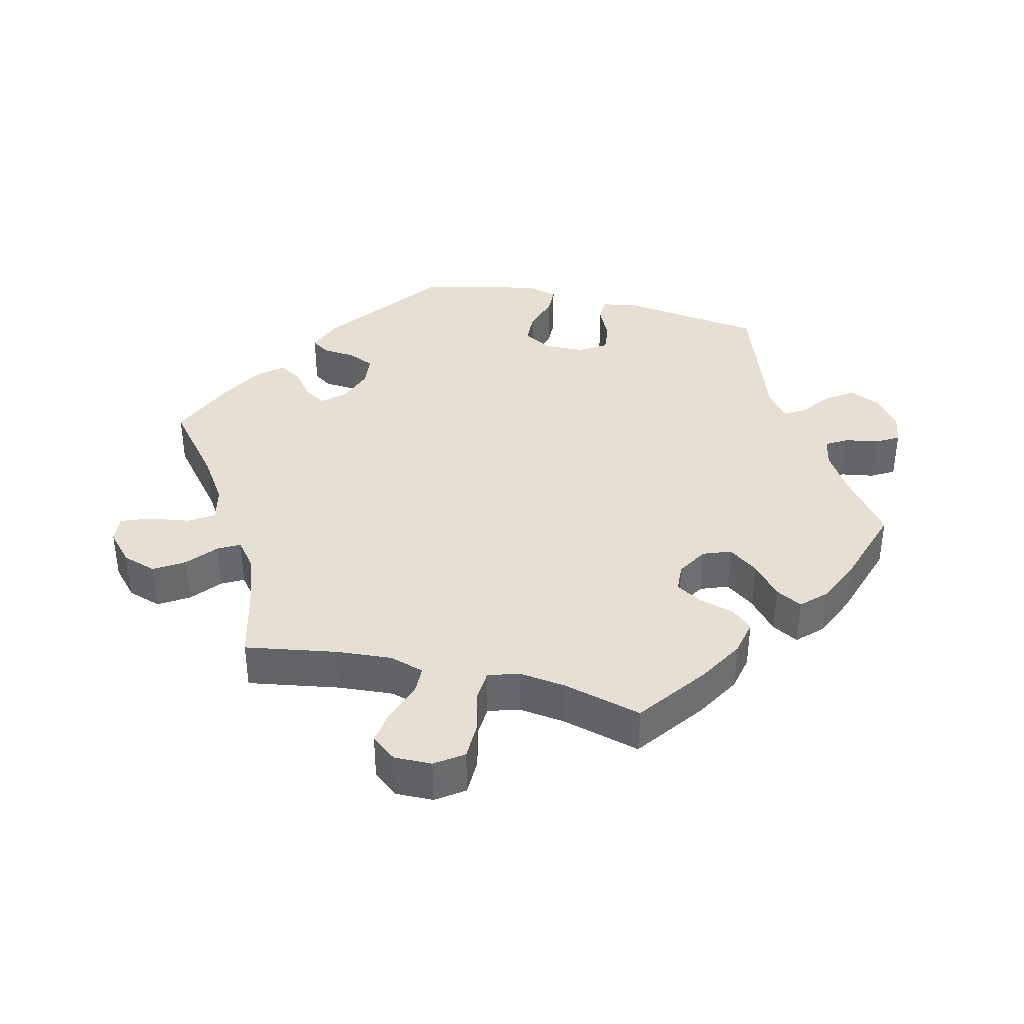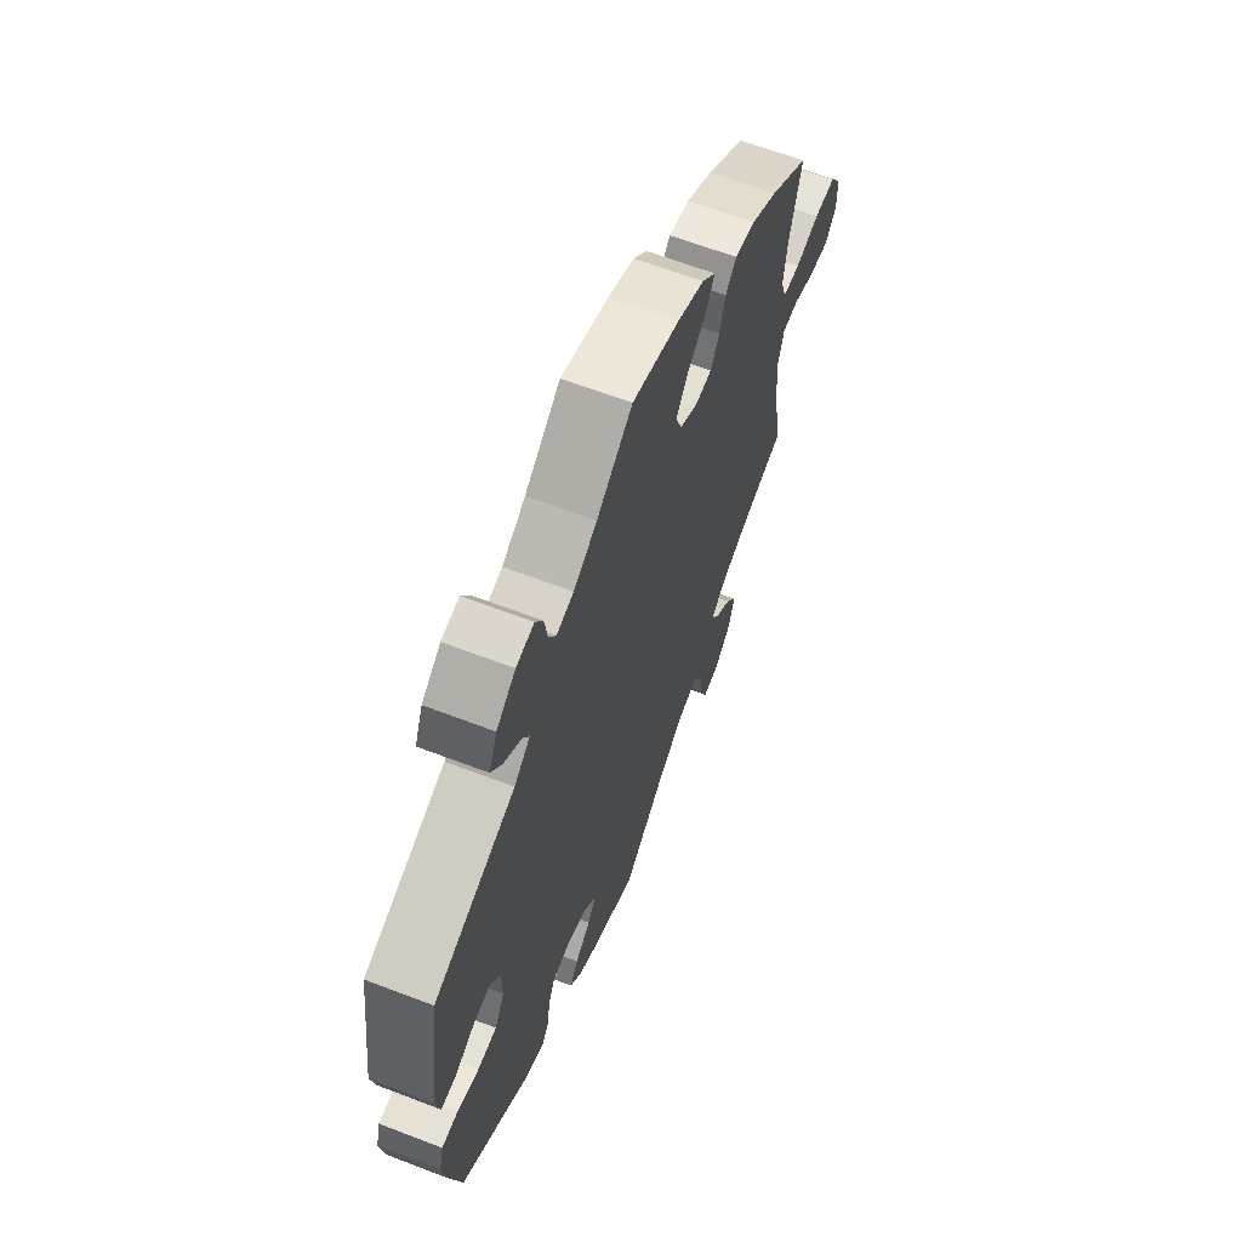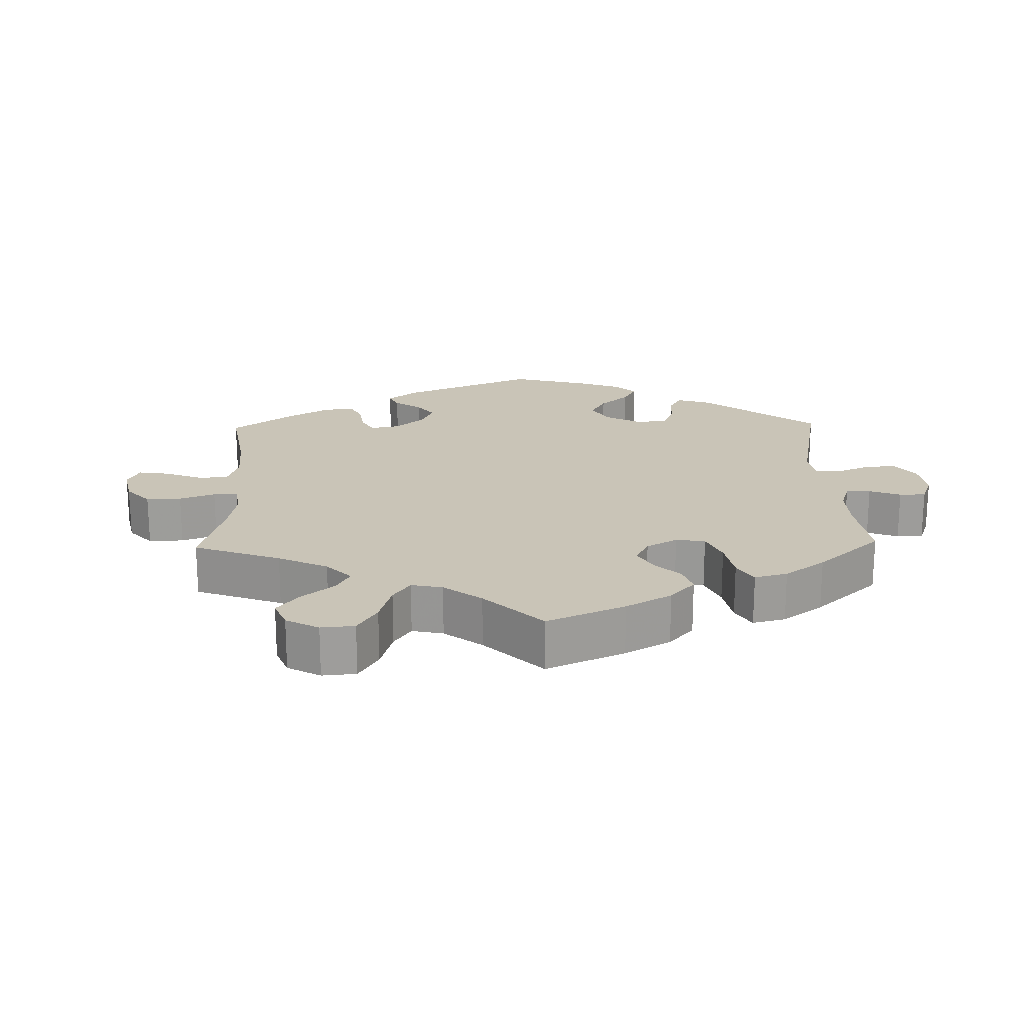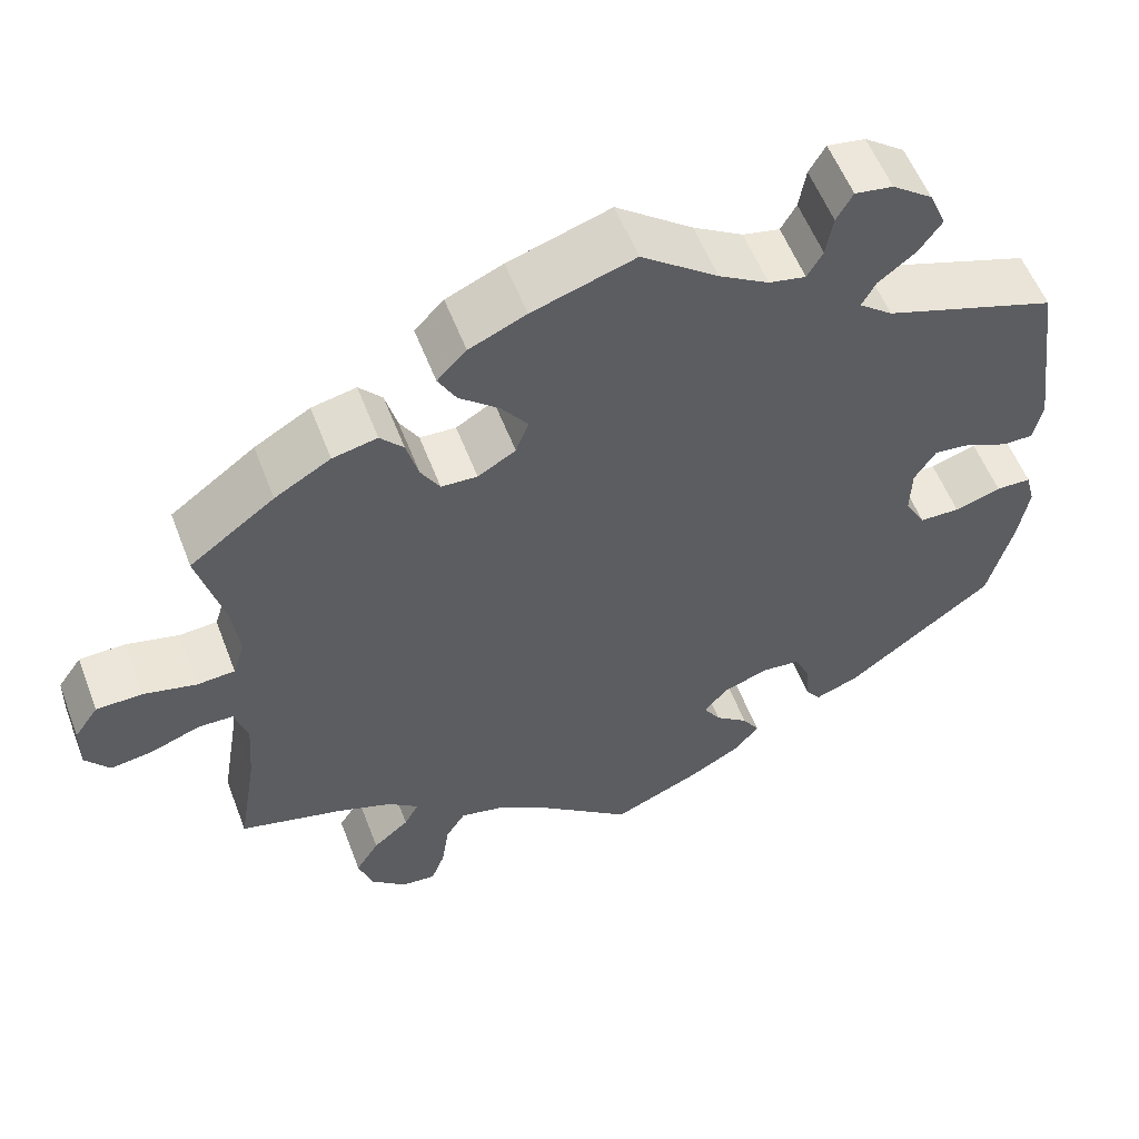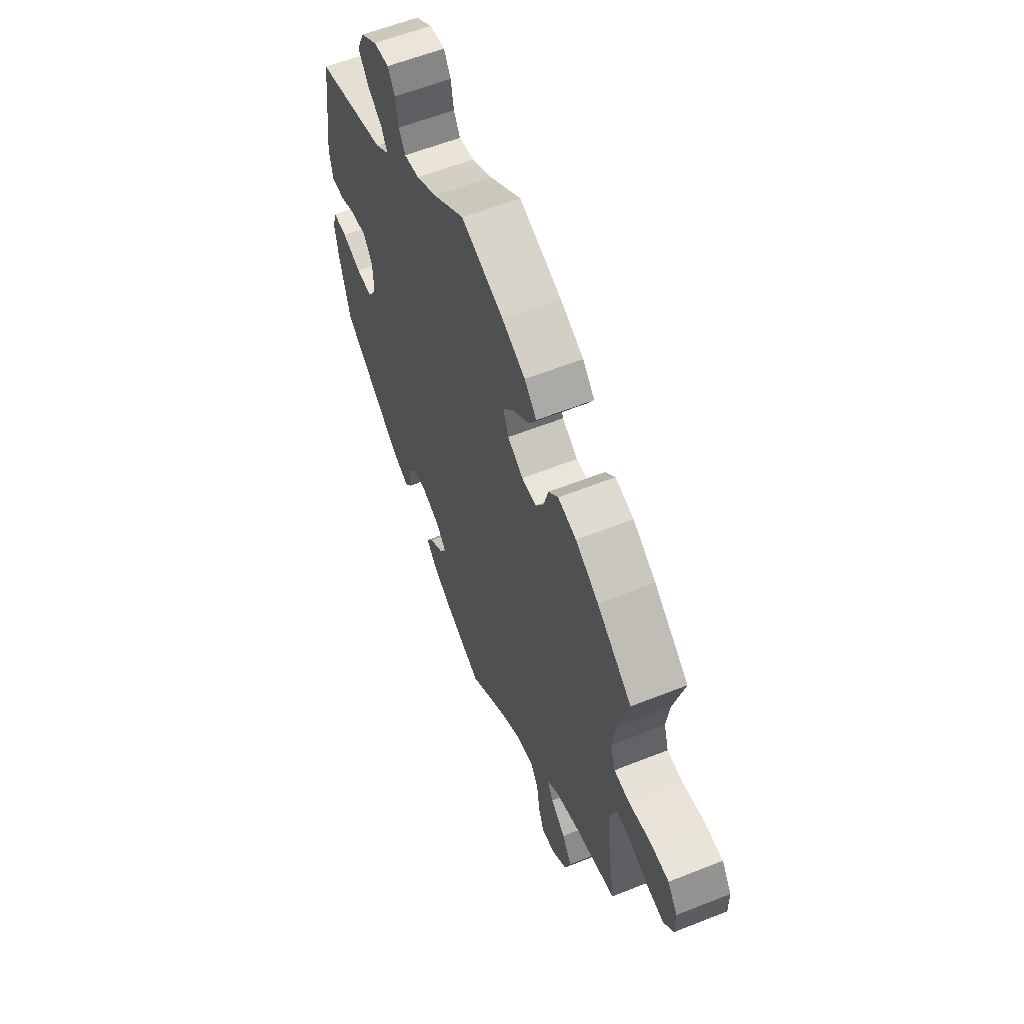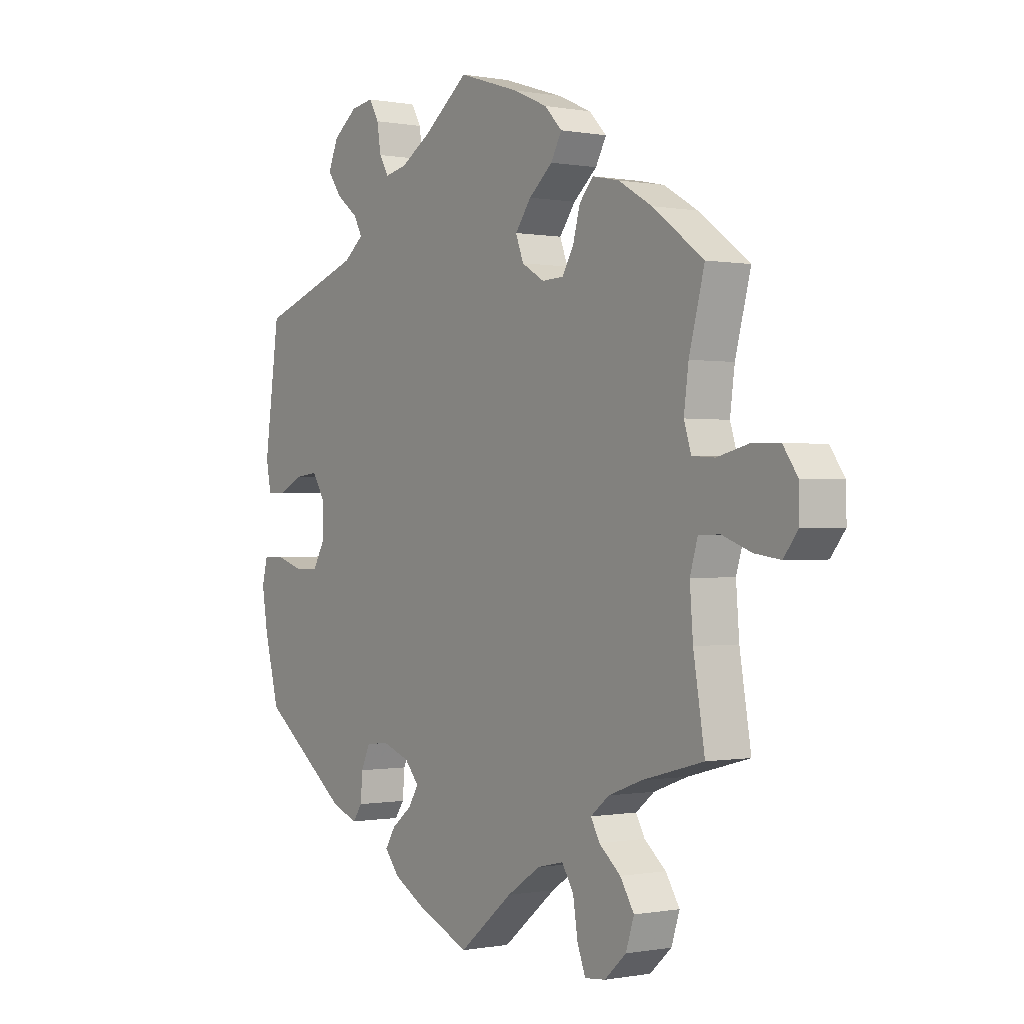
<metadata>
{"format":"obj","ext":"obj","renderer":"f3d","projection":"perspective","resolution":1024,"background":"white","views":[{"elev":38.2,"azim":-76.4,"up":"+Y"},{"elev":63.5,"azim":111.2,"up":"+Z"},{"elev":20.0,"azim":-61.5,"up":"+Y"},{"elev":56.2,"azim":-20.8,"up":"+Z"},{"elev":59.8,"azim":-112.1,"up":"+Z"},{"elev":-0.2,"azim":-124.9,"up":"+Z"}]}
</metadata>
<code>
v 0.089 0.07 0.51
v 0.147 0.07 0.475
v 0.19 0.07 0.466
v 0.208 0.07 0.497
v 0.216 0.07 0.545
v 0.235 0.07 0.578
v 0.279 0.07 0.571
v 0.326 0.07 0.536
v 0.346 0.07 0.49
v 0.319 0.07 0.452
v 0.276 0.07 0.419
v 0.26 0.07 0.389
v 0.299 0.07 0.358
v 0.5 0.07 0.289
v 0.529 0.07 0.08
v 0.519 0.07 0.03
v 0.483 0.07 0.03
v 0.433 0.07 0.053
v 0.39 0.07 0.058
v 0.365 0.07 0.019
v 0.364 0.07 -0.039
v 0.388 0.07 -0.081
v 0.435 0.07 -0.082
v 0.489 0.07 -0.065
v 0.53 0.07 -0.066
v 0.541 0.07 -0.108
v 0.53 0.07 -0.176
v 0.501 0.07 -0.288
v 0.329 0.07 -0.417
v 0.278 0.07 -0.436
v 0.26 0.07 -0.41
v 0.256 0.07 -0.362
v 0.239 0.07 -0.324
v 0.194 0.07 -0.319
v 0.141 0.07 -0.338
v 0.113 0.07 -0.37
v 0.133 0.07 -0.402
v 0.172 0.07 -0.433
v 0.192 0.07 -0.465
v 0.163 0.07 -0.5
v 0.104 0.07 -0.533
v 0 0.07 -0.578
v -0.105 0.07 -0.492
v -0.17 0.07 -0.449
v -0.221 0.07 -0.437
v -0.244 0.07 -0.473
v -0.253 0.07 -0.532
v -0.269 0.07 -0.574
v -0.309 0.07 -0.57
v -0.351 0.07 -0.532
v -0.367 0.07 -0.483
v -0.34 0.07 -0.44
v -0.298 0.07 -0.405
v -0.281 0.07 -0.374
v -0.317 0.07 -0.345
v -0.382 0.07 -0.321
v -0.501 0.07 -0.289
v -0.479 0.07 -0.157
v -0.473 0.07 -0.078
v -0.488 0.07 -0.028
v -0.529 0.07 -0.027
v -0.586 0.07 -0.048
v -0.636 0.07 -0.055
v -0.664 0.07 -0.019
v -0.663 0.07 0.035
v -0.635 0.07 0.075
v -0.581 0.07 0.076
v -0.52 0.07 0.061
v -0.476 0.07 0.064
v -0.462 0.07 0.108
v -0.471 0.07 0.176
v -0.501 0.07 0.289
v -0.402 0.07 0.362
v -0.337 0.07 0.4
v -0.285 0.07 0.411
v -0.258 0.07 0.381
v -0.244 0.07 0.33
v -0.222 0.07 0.293
v -0.18 0.07 0.291
v -0.136 0.07 0.317
v -0.121 0.07 0.357
v -0.152 0.07 0.399
v -0.198 0.07 0.438
v -0.219 0.07 0.476
v -0.185 0.07 0.511
v -0.119 0.07 0.54
v 0 0.07 0.578
v 0.089 0 0.51
v 0.147 0 0.475
v 0.19 0 0.466
v 0.208 0 0.497
v 0.216 0 0.545
v 0.235 0 0.578
v 0.279 0 0.571
v 0.326 0 0.536
v 0.346 0 0.49
v 0.319 0 0.452
v 0.276 0 0.419
v 0.26 0 0.389
v 0.299 0 0.358
v 0.5 0 0.289
v 0.529 0 0.08
v 0.519 0 0.03
v 0.483 0 0.03
v 0.433 0 0.053
v 0.39 0 0.058
v 0.365 0 0.019
v 0.364 0 -0.039
v 0.388 0 -0.081
v 0.435 0 -0.082
v 0.489 0 -0.065
v 0.53 0 -0.066
v 0.541 0 -0.108
v 0.53 0 -0.176
v 0.501 0 -0.288
v 0.329 0 -0.417
v 0.278 0 -0.436
v 0.26 0 -0.41
v 0.256 0 -0.362
v 0.239 0 -0.324
v 0.194 0 -0.319
v 0.141 0 -0.338
v 0.113 0 -0.37
v 0.133 0 -0.402
v 0.172 0 -0.433
v 0.192 0 -0.465
v 0.163 0 -0.5
v 0.104 0 -0.533
v 0 0 -0.578
v -0.105 0 -0.492
v -0.17 0 -0.449
v -0.221 0 -0.437
v -0.244 0 -0.473
v -0.253 0 -0.532
v -0.269 0 -0.574
v -0.309 0 -0.57
v -0.351 0 -0.532
v -0.367 0 -0.483
v -0.34 0 -0.44
v -0.298 0 -0.405
v -0.281 0 -0.374
v -0.317 0 -0.345
v -0.382 0 -0.321
v -0.501 0 -0.289
v -0.479 0 -0.157
v -0.473 0 -0.078
v -0.488 0 -0.028
v -0.529 0 -0.027
v -0.586 0 -0.048
v -0.636 0 -0.055
v -0.664 0 -0.019
v -0.663 0 0.035
v -0.635 0 0.075
v -0.581 0 0.076
v -0.52 0 0.061
v -0.476 0 0.064
v -0.462 0 0.108
v -0.471 0 0.176
v -0.501 0 0.289
v -0.402 0 0.362
v -0.337 0 0.4
v -0.285 0 0.411
v -0.258 0 0.381
v -0.244 0 0.33
v -0.222 0 0.293
v -0.18 0 0.291
v -0.136 0 0.317
v -0.121 0 0.357
v -0.152 0 0.399
v -0.198 0 0.438
v -0.219 0 0.476
v -0.185 0 0.511
v -0.119 0 0.54
v 0 0 0.578
f 86 87 1
f 85 86 1 2
f 82 83 84 85
f 81 82 85 2
f 80 81 2 3
f 79 80 3
f 74 75 76 77
f 74 77 78
f 71 72 73 74
f 70 71 74 78
f 69 70 78 79
f 65 66 67 68
f 65 68 69
f 64 65 69
f 61 62 63 64
f 60 61 64 69
f 59 60 69 79
f 56 57 58
f 55 56 58 59
f 54 55 59 79
f 50 51 52 53
f 50 53 54
f 49 50 54
f 46 47 48 49
f 45 46 49 54
f 44 45 54 79
f 40 41 42 43
f 37 38 39 40
f 36 37 40 43
f 35 36 43 44
f 29 30 31 32
f 29 32 33
f 28 29 33
f 27 28 33 34
f 23 24 25 26
f 22 23 26 27
f 15 16 17 18
f 13 14 15 18
f 12 13 18 19
f 8 9 10 11
f 8 11 12
f 7 8 12
f 4 5 6 7
f 3 4 7 12
f 22 27 34 35
f 21 22 35 44
f 20 21 44 79
f 19 20 79
f 3 12 19 79
f 88 174 173
f 89 88 173 172
f 172 171 170 169
f 89 172 169 168
f 90 89 168 167
f 90 167 166
f 164 163 162 161
f 165 164 161
f 161 160 159 158
f 165 161 158 157
f 166 165 157 156
f 155 154 153 152
f 156 155 152
f 156 152 151
f 151 150 149 148
f 156 151 148 147
f 166 156 147 146
f 145 144 143
f 146 145 143 142
f 166 146 142 141
f 140 139 138 137
f 141 140 137
f 141 137 136
f 136 135 134 133
f 141 136 133 132
f 166 141 132 131
f 130 129 128 127
f 127 126 125 124
f 130 127 124 123
f 131 130 123 122
f 119 118 117 116
f 120 119 116
f 120 116 115
f 121 120 115 114
f 113 112 111 110
f 114 113 110 109
f 105 104 103 102
f 105 102 101 100
f 106 105 100 99
f 98 97 96 95
f 99 98 95
f 99 95 94
f 94 93 92 91
f 99 94 91 90
f 122 121 114 109
f 131 122 109 108
f 166 131 108 107
f 166 107 106
f 166 106 99 90
f 1 88 89 2
f 2 89 90 3
f 3 90 91 4
f 4 91 92 5
f 5 92 93 6
f 6 93 94 7
f 7 94 95 8
f 8 95 96 9
f 9 96 97 10
f 10 97 98 11
f 11 98 99 12
f 12 99 100 13
f 13 100 101 14
f 14 101 102 15
f 15 102 103 16
f 16 103 104 17
f 17 104 105 18
f 18 105 106 19
f 19 106 107 20
f 20 107 108 21
f 21 108 109 22
f 22 109 110 23
f 23 110 111 24
f 24 111 112 25
f 25 112 113 26
f 26 113 114 27
f 27 114 115 28
f 28 115 116 29
f 29 116 117 30
f 30 117 118 31
f 31 118 119 32
f 32 119 120 33
f 33 120 121 34
f 34 121 122 35
f 35 122 123 36
f 36 123 124 37
f 37 124 125 38
f 38 125 126 39
f 39 126 127 40
f 40 127 128 41
f 41 128 129 42
f 42 129 130 43
f 43 130 131 44
f 44 131 132 45
f 45 132 133 46
f 46 133 134 47
f 47 134 135 48
f 48 135 136 49
f 49 136 137 50
f 50 137 138 51
f 51 138 139 52
f 52 139 140 53
f 53 140 141 54
f 54 141 142 55
f 55 142 143 56
f 56 143 144 57
f 57 144 145 58
f 58 145 146 59
f 59 146 147 60
f 60 147 148 61
f 61 148 149 62
f 62 149 150 63
f 63 150 151 64
f 64 151 152 65
f 65 152 153 66
f 66 153 154 67
f 67 154 155 68
f 68 155 156 69
f 69 156 157 70
f 70 157 158 71
f 71 158 159 72
f 72 159 160 73
f 73 160 161 74
f 74 161 162 75
f 75 162 163 76
f 76 163 164 77
f 77 164 165 78
f 78 165 166 79
f 79 166 167 80
f 80 167 168 81
f 81 168 169 82
f 82 169 170 83
f 83 170 171 84
f 84 171 172 85
f 85 172 173 86
f 86 173 174 87
f 87 174 88 1

</code>
